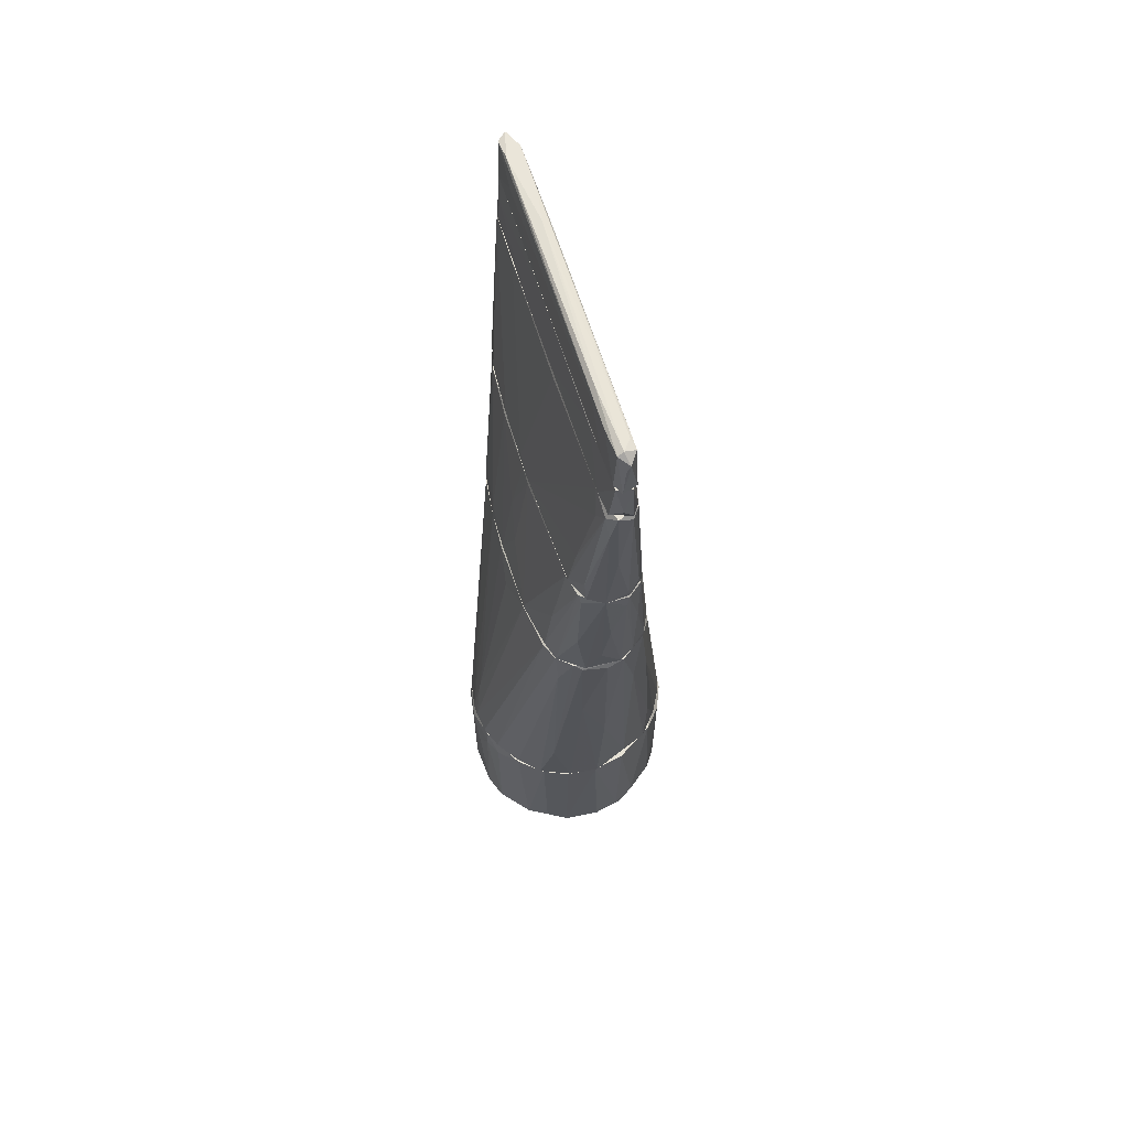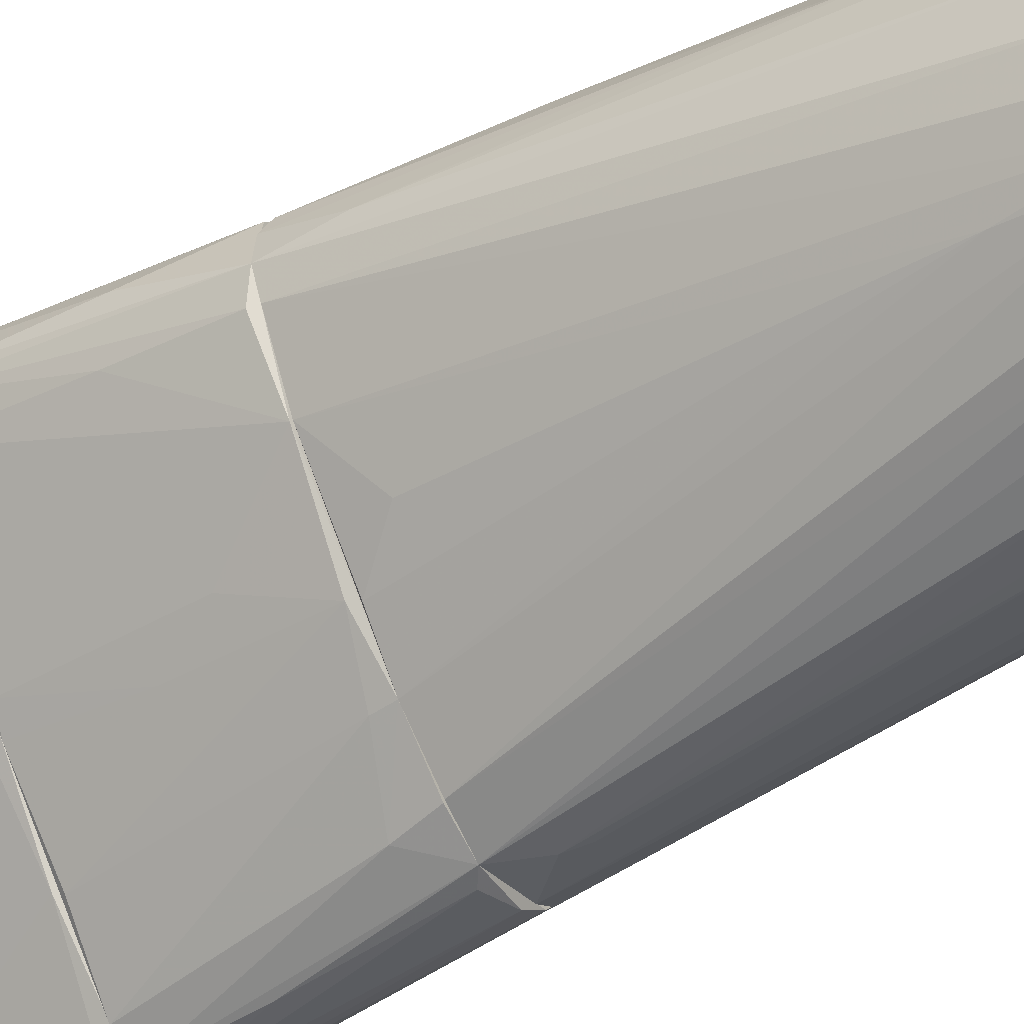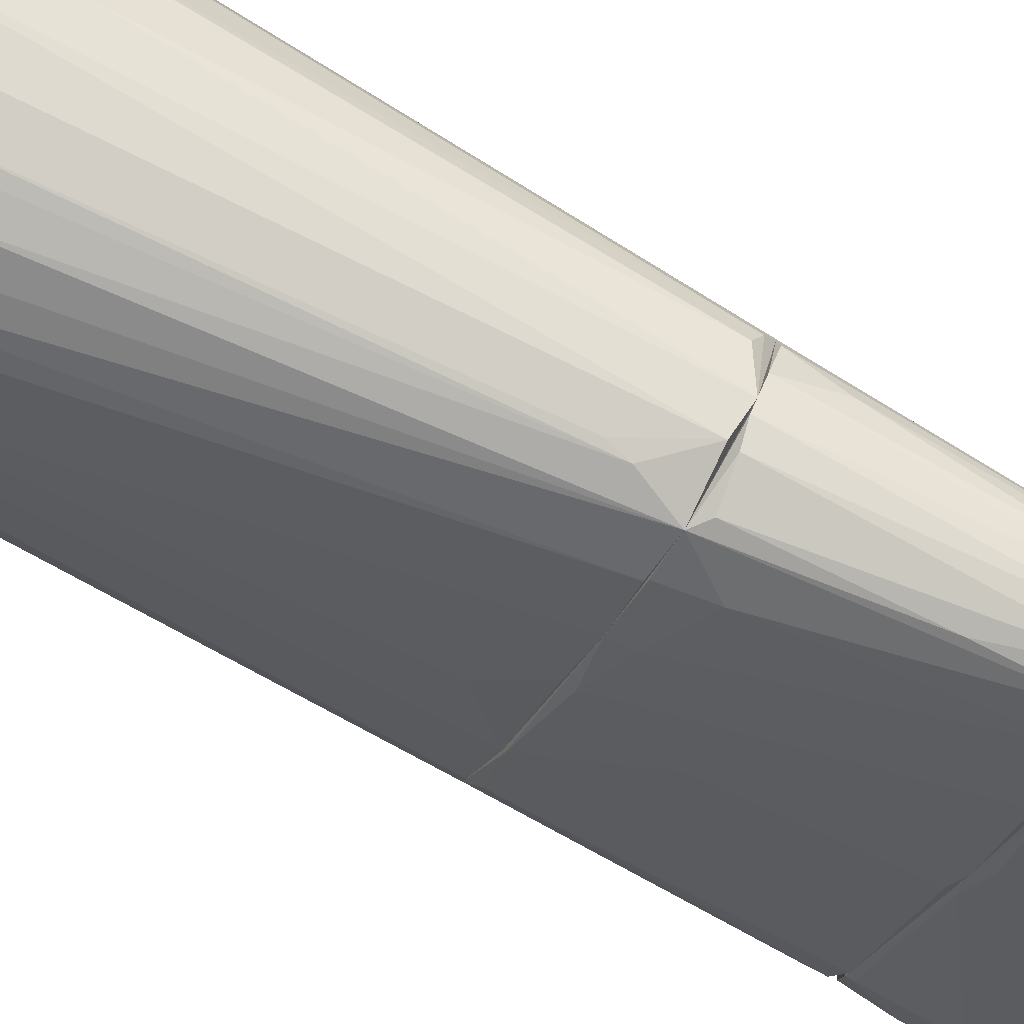
<metadata>
{"format":"obj","ext":"obj","renderer":"f3d","projection":"perspective","resolution":1024,"background":"white","views":[{"elev":62.8,"azim":122.6,"up":"+Z"},{"elev":-46.1,"azim":122.9,"up":"+Y"},{"elev":-79.3,"azim":-120.6,"up":"+Y"}]}
</metadata>
<code>
o convex_0
v 0.2637 -0.2248 -0.199
v 0.1995 -0.236 -0.142
v 0.1999 -0.2365 -0.191
v 0.239 -0.2679 -0.1438
v 0.2484 -0.1983 -0.1415
v 0.2228 -0.1983 -0.1914
v 0.2287 -0.2675 -0.191
v 0.2682 -0.2459 -0.1415
v 0.2606 -0.2576 -0.1901
v 0.2075 -0.2095 -0.1415
v 0.2655 -0.2117 -0.1905
v 0.2116 -0.2598 -0.1415
v 0.2111 -0.2158 -0.1995
v 0.2251 -0.2589 -0.1995
v 0.2696 -0.2194 -0.1415
v 0.2709 -0.2391 -0.1905
v 0.2471 -0.1983 -0.1923
v 0.2057 -0.2526 -0.1905
v 0.2031 -0.2162 -0.1914
v 0.2332 -0.196 -0.1415
v 0.2552 -0.2526 -0.1995
v 0.2561 -0.2612 -0.1415
v 0.2484 -0.2657 -0.1901
v 0.2471 -0.2055 -0.1995
v 0.2583 -0.2037 -0.1415
v 0.2089 -0.2432 -0.1995
v 0.2152 -0.2019 -0.1451
v 0.2273 -0.2675 -0.1415
v 0.2188 -0.2639 -0.191
v 0.2093 -0.2072 -0.1905
v 0.2004 -0.2243 -0.1442
v 0.2017 -0.2454 -0.1415
v 0.2709 -0.2261 -0.1901
v 0.2714 -0.2297 -0.1415
v 0.2421 -0.1965 -0.1869
v 0.257 -0.2032 -0.191
v 0.23 -0.2037 -0.1995
v 0.1999 -0.2257 -0.1905
v 0.2421 -0.2639 -0.1968
v 0.266 -0.2513 -0.1595
v 0.2642 -0.2468 -0.1973
v 0.23 -0.1965 -0.1901
v 0.2233 -0.1978 -0.1456
v 0.2655 -0.2113 -0.1415
v 0.204 -0.223 -0.1968
v 0.2013 -0.2436 -0.1905
v 0.2125 -0.2598 -0.191
v 0.257 -0.2122 -0.1995
v 0.2408 -0.2675 -0.1905
v 0.2678 -0.2472 -0.1919
v 0.2628 -0.2558 -0.1456
v 0.2026 -0.2167 -0.146
v 0.2691 -0.2454 -0.1465
v 0.2556 -0.2621 -0.1451
v 0.2147 -0.2562 -0.1977
v 0.2053 -0.2526 -0.1415
v 0.2156 -0.2041 -0.195
v 0.2206 -0.2652 -0.1415
v 0.2547 -0.2598 -0.1955
v 0.2147 -0.2023 -0.1901
v 0.2498 -0.1987 -0.1887
v 0.2682 -0.2261 -0.1959
v 0.2691 -0.2185 -0.1874
v 0.2709 -0.2391 -0.146
f 8 53 64
f 14 13 21
f 21 13 24
f 13 14 26
f 10 20 27
f 7 4 28
f 4 22 28
f 22 8 28
f 14 7 29
f 19 10 30
f 10 27 30
f 2 10 31
f 10 2 32
f 8 15 32
f 16 33 34
f 15 8 34
f 33 15 34
f 20 5 35
f 24 17 36
f 25 11 36
f 24 13 37
f 17 24 37
f 3 2 38
f 2 31 38
f 7 14 39
f 14 21 39
f 21 1 41
f 35 17 42
f 20 35 42
f 37 6 42
f 17 37 42
f 6 27 43
f 27 20 43
f 42 6 43
f 20 42 43
f 20 10 44
f 5 20 44
f 25 5 44
f 11 25 44
f 10 32 44
f 32 15 44
f 19 13 45
f 26 3 45
f 13 26 45
f 3 38 45
f 38 19 45
f 2 3 46
f 3 26 46
f 26 18 46
f 32 2 46
f 12 18 47
f 29 12 47
f 1 21 48
f 21 24 48
f 36 11 48
f 24 36 48
f 4 7 49
f 23 4 49
f 7 39 49
f 39 23 49
f 40 9 50
f 41 16 50
f 9 41 50
f 8 22 51
f 9 40 51
f 10 19 52
f 31 10 52
f 19 38 52
f 38 31 52
f 50 16 53
f 40 50 53
f 8 51 53
f 51 40 53
f 22 4 54
f 4 23 54
f 23 9 54
f 9 51 54
f 51 22 54
f 26 14 55
f 18 26 55
f 14 29 55
f 47 18 55
f 29 47 55
f 18 12 56
f 28 8 56
f 8 32 56
f 46 18 56
f 32 46 56
f 13 19 57
f 19 30 57
f 6 37 57
f 37 13 57
f 7 28 58
f 29 7 58
f 12 29 58
f 56 12 58
f 28 56 58
f 9 23 59
f 39 21 59
f 23 39 59
f 41 9 59
f 21 41 59
f 27 6 60
f 30 27 60
f 6 57 60
f 57 30 60
f 5 25 61
f 35 5 61
f 17 35 61
f 36 17 61
f 25 36 61
f 11 33 62
f 33 16 62
f 41 1 62
f 16 41 62
f 1 48 62
f 48 11 62
f 33 11 63
f 15 33 63
f 11 44 63
f 44 15 63
f 16 34 64
f 34 8 64
f 53 16 64
o convex_1
v 0.2368 -0.1951 -0.1155
v 0.2174 -0.2715 -0.03502
v 0.2165 -0.2711 -0.03952
v 0.2673 -0.2477 -0.1415
v 0.2709 -0.2059 -0.02602
v 0.2013 -0.2445 -0.1415
v 0.2013 -0.245 -0.02602
v 0.2579 -0.2032 -0.1415
v 0.2498 -0.1929 -0.02602
v 0.208 -0.2091 -0.1415
v 0.2309 -0.2679 -0.1415
v 0.2471 -0.2495 -0.02647
v 0.2552 -0.2616 -0.1402
v 0.2044 -0.2657 -0.02602
v 0.27 -0.2207 -0.1415
v 0.2237 -0.2144 -0.02602
v 0.27 -0.218 -0.02647
v 0.212 -0.2603 -0.1415
v 0.2291 -0.2675 -0.02647
v 0.2004 -0.2257 -0.1402
v 0.2601 -0.1938 -0.02647
v 0.2368 -0.196 -0.1415
v 0.199 -0.2549 -0.02783
v 0.2412 -0.196 -0.03277
v 0.2714 -0.2297 -0.1397
v 0.2192 -0.2005 -0.1397
v 0.2606 -0.2531 -0.1186
v 0.2678 -0.2041 -0.06559
v 0.2448 -0.2661 -0.1415
v 0.2619 -0.2311 -0.02602
v 0.221 -0.2715 -0.02602
v 0.2489 -0.1974 -0.1321
v 0.2197 -0.2652 -0.1388
v 0.2089 -0.2311 -0.03502
v 0.1995 -0.236 -0.1415
v 0.2048 -0.2558 -0.1145
v 0.2718 -0.2122 -0.02602
v 0.2651 -0.2104 -0.1406
v 0.2098 -0.2697 -0.02692
v 0.2031 -0.2171 -0.1406
v 0.27 -0.24 -0.1411
v 0.2534 -0.1933 -0.05121
v 0.2345 -0.2688 -0.1213
v 0.1999 -0.2585 -0.02917
v 0.2646 -0.1969 -0.02872
v 0.2332 -0.2045 -0.02692
v 0.2084 -0.2086 -0.1402
v 0.199 -0.2522 -0.02602
v 0.2448 -0.1933 -0.05614
v 0.2637 -0.2535 -0.1406
v 0.2386 -0.2585 -0.02602
v 0.2718 -0.2113 -0.04042
v 0.2615 -0.2562 -0.1406
v 0.2152 -0.2028 -0.1411
v 0.2543 -0.2432 -0.03546
v 0.2696 -0.2149 -0.1168
v 0.2264 -0.1978 -0.1415
v 0.2511 -0.2639 -0.1415
v 0.2273 -0.2679 -0.1357
v 0.2053 -0.2526 -0.1415
v 0.2174 -0.2216 -0.02783
v 0.27 -0.2032 -0.02783
v 0.2601 -0.1996 -0.09207
v 0.2013 -0.2445 -0.02692
f 125 98 128
f 68 70 72
f 71 69 73
f 72 70 74
f 70 68 75
f 69 71 78
f 68 72 79
f 71 73 80
f 70 75 82
f 73 69 85
f 72 74 86
f 75 68 93
f 69 78 94
f 94 78 95
f 72 86 96
f 82 75 97
f 74 70 99
f 70 87 99
f 82 78 100
f 69 94 101
f 94 81 101
f 79 72 102
f 72 92 102
f 67 66 103
f 78 82 103
f 66 95 103
f 95 78 103
f 97 67 103
f 82 97 103
f 74 99 104
f 99 84 104
f 68 79 105
f 81 68 105
f 79 89 105
f 101 81 105
f 89 101 105
f 73 85 106
f 86 65 106
f 85 96 106
f 96 86 106
f 66 75 107
f 75 93 107
f 95 66 107
f 93 95 107
f 78 87 108
f 87 70 108
f 70 100 108
f 100 78 108
f 80 73 110
f 73 88 110
f 110 88 111
f 74 104 111
f 80 110 111
f 78 71 112
f 87 78 112
f 84 99 112
f 99 87 112
f 88 73 113
f 90 88 113
f 106 65 113
f 73 106 113
f 68 81 114
f 81 94 114
f 94 91 114
f 91 76 115
f 76 94 115
f 95 83 115
f 94 95 115
f 89 79 116
f 101 89 116
f 69 101 116
f 83 77 117
f 68 114 117
f 114 91 117
f 91 115 117
f 115 83 117
f 88 90 118
f 111 88 118
f 74 111 118
f 76 91 119
f 94 76 119
f 91 94 119
f 79 102 120
f 102 92 120
f 69 116 120
f 116 79 120
f 65 86 121
f 86 74 121
f 113 65 121
f 90 113 121
f 74 118 121
f 118 90 121
f 77 83 122
f 93 68 122
f 83 95 122
f 95 93 122
f 117 77 122
f 68 117 122
f 66 67 123
f 75 66 123
f 67 97 123
f 97 75 123
f 70 82 124
f 100 70 124
f 82 100 124
f 71 80 125
f 111 98 125
f 80 111 125
f 85 69 126
f 109 85 126
f 92 109 126
f 69 120 126
f 120 92 126
f 92 72 127
f 72 96 127
f 96 85 127
f 85 109 127
f 109 92 127
f 104 84 128
f 98 111 128
f 111 104 128
f 112 71 128
f 84 112 128
f 71 125 128
o convex_2
v 0.2723 -0.2028 0.02522
v 0.1986 -0.2621 0.02836
v 0.1986 -0.2621 0.02926
v 0.2426 -0.196 -0.02466
v 0.2287 -0.2675 -0.02602
v 0.199 -0.2522 -0.02602
v 0.2718 -0.2122 -0.02602
v 0.2583 -0.1906 0.02926
v 0.2192 -0.2693 0.02926
v 0.2619 -0.2311 -0.02556
v 0.2102 -0.2702 -0.02511
v 0.2201 -0.2266 0.01173
v 0.261 -0.1942 -0.02602
v 0.2687 -0.2104 0.02926
v 0.2093 -0.2329 -0.02602
v 0.208 -0.2733 0.02926
v 0.2399 -0.2073 0.02881
v 0.2013 -0.2544 0.02836
v 0.27 -0.1956 0.02926
v 0.2453 -0.2454 0.004984
v 0.2017 -0.2625 -0.02602
v 0.2242 -0.2144 -0.02377
v 0.2696 -0.2023 -0.02602
v 0.221 -0.2715 -0.02602
v 0.2381 -0.2585 -0.02152
v 0.2498 -0.1929 -0.02602
v 0.248 -0.2373 0.02836
v 0.2511 -0.1951 0.02836
v 0.2013 -0.2688 0.02836
v 0.2013 -0.245 -0.02422
v 0.27 -0.2176 -0.02422
v 0.2637 -0.1911 0.02791
v 0.2138 -0.2729 0.02881
v 0.2242 -0.2257 0.02926
v 0.2309 -0.2571 0.02836
v 0.257 -0.1924 -0.02197
v 0.2475 -0.2486 -0.02422
v 0.1995 -0.2594 -0.01568
v 0.2669 -0.1951 0.003192
v 0.2336 -0.2059 -0.01432
v 0.2718 -0.2041 -0.004443
v 0.2219 -0.2185 -0.01568
v 0.2062 -0.2675 -0.02602
v 0.2269 -0.2684 -0.01702
v 0.2179 -0.272 -0.02377
v 0.2336 -0.2045 -0.02602
v 0.2511 -0.192 -0.01928
v 0.2044 -0.2715 0.02746
v 0.2696 -0.2149 -0.001743
v 0.2718 -0.2041 0.02836
v 0.1986 -0.2607 0.02791
v 0.1999 -0.2661 0.02207
v 0.2561 -0.1911 0.02207
v 0.2385 -0.2585 -0.02602
v 0.2511 -0.2409 -0.007132
v 0.2134 -0.2275 -0.02556
v 0.2673 -0.1978 -0.01523
v 0.2579 -0.1911 0.006791
v 0.2269 -0.2207 0.02207
v 0.199 -0.2553 -0.02556
v 0.2372 -0.2064 0.009486
v 0.2152 -0.2729 0.007689
v 0.2444 -0.2414 0.02926
v 0.2642 -0.1915 0.02252
f 147 167 192
f 133 134 135
f 136 131 137
f 135 134 141
f 136 137 142
f 141 134 143
f 137 131 144
f 136 142 147
f 134 133 149
f 135 141 151
f 149 133 152
f 141 143 154
f 138 142 155
f 145 136 156
f 144 131 157
f 143 134 158
f 146 143 158
f 138 135 159
f 136 147 160
f 137 144 161
f 131 136 162
f 136 145 162
f 140 146 162
f 146 131 162
f 137 153 163
f 141 154 164
f 163 153 165
f 148 163 165
f 156 132 168
f 129 135 169
f 147 129 169
f 135 151 169
f 151 147 169
f 146 140 170
f 152 139 171
f 149 152 171
f 157 149 171
f 152 133 172
f 153 137 172
f 137 161 172
f 161 152 172
f 144 139 173
f 139 152 173
f 132 154 174
f 154 143 174
f 168 132 174
f 150 168 174
f 154 132 175
f 164 154 175
f 139 144 176
f 144 157 176
f 171 139 176
f 157 171 176
f 142 138 177
f 138 159 177
f 177 159 178
f 135 129 178
f 129 147 178
f 147 142 178
f 159 135 178
f 142 177 178
f 130 131 179
f 131 146 179
f 158 134 179
f 146 158 179
f 131 130 180
f 157 131 180
f 149 157 180
f 130 166 180
f 166 149 180
f 132 156 181
f 156 136 181
f 175 132 181
f 136 175 181
f 133 135 182
f 135 138 182
f 138 165 182
f 165 153 182
f 172 133 182
f 153 172 182
f 138 155 183
f 155 148 183
f 165 138 183
f 148 165 183
f 143 146 184
f 146 170 184
f 170 150 184
f 174 143 184
f 150 174 184
f 151 141 185
f 147 151 185
f 141 167 185
f 167 147 185
f 136 160 186
f 160 164 186
f 175 136 186
f 164 175 186
f 162 145 187
f 140 162 187
f 170 140 187
f 145 170 187
f 134 149 188
f 166 130 188
f 149 166 188
f 130 179 188
f 179 134 188
f 145 156 189
f 168 150 189
f 156 168 189
f 150 170 189
f 170 145 189
f 161 144 190
f 152 161 190
f 144 173 190
f 173 152 190
f 142 137 191
f 155 142 191
f 148 155 191
f 137 163 191
f 163 148 191
f 160 147 192
f 141 164 192
f 164 160 192
f 167 141 192
o convex_3
v 0.2723 -0.201 0.03017
v 0.1986 -0.2724 0.08724
v 0.199 -0.2729 0.08544
v 0.2013 -0.2549 0.02926
v 0.2655 -0.1893 0.08769
v 0.2192 -0.2688 0.03197
v 0.2678 -0.201 0.08769
v 0.2516 -0.1951 0.02926
v 0.2066 -0.2733 0.08769
v 0.2462 -0.2391 0.02926
v 0.208 -0.2733 0.02926
v 0.2031 -0.263 0.08769
v 0.2269 -0.2225 0.02972
v 0.2637 -0.1911 0.02926
v 0.2723 -0.1915 0.08769
v 0.2696 -0.209 0.02926
v 0.1995 -0.2657 0.02926
v 0.243 -0.2311 0.08679
v 0.2345 -0.2252 0.08769
v 0.2129 -0.2733 0.02972
v 0.2022 -0.2751 0.08769
v 0.27 -0.1956 0.02926
v 0.2574 -0.1911 0.02926
v 0.2723 -0.1956 0.08499
v 0.199 -0.2679 0.08724
v 0.1986 -0.2612 0.02926
v 0.2421 -0.2436 0.03151
v 0.2404 -0.2072 0.03151
v 0.2574 -0.1983 0.08769
v 0.2687 -0.1888 0.08544
v 0.2039 -0.2715 0.03106
v 0.2233 -0.2284 0.03825
v 0.2696 -0.2063 0.04725
v 0.2314 -0.2562 0.03017
v 0.217 -0.2616 0.08769
v 0.2062 -0.2742 0.08634
v 0.2727 -0.2014 0.03961
v 0.2017 -0.2571 0.04725
v 0.248 -0.2369 0.03017
v 0.27 -0.192 0.05803
v 0.2278 -0.2239 0.04275
v 0.2125 -0.2738 0.03286
v 0.2004 -0.2679 0.02972
v 0.2606 -0.1902 0.03556
v 0.27 -0.2001 0.0787
v 0.2183 -0.2697 0.02926
v 0.2583 -0.1933 0.06611
v 0.2727 -0.1938 0.076
v 0.2004 -0.2738 0.07959
v 0.2516 -0.1951 0.03106
v 0.2013 -0.2549 0.03061
v 0.2588 -0.1906 0.0423
v 0.226 -0.2275 0.04994
v 0.2669 -0.2023 0.08679
v 0.2696 -0.209 0.03061
v 0.2035 -0.2751 0.0787
v 0.2646 -0.1911 0.03197
v 0.1986 -0.2679 0.05533
v 0.2273 -0.2338 0.08769
v 0.1986 -0.2621 0.03961
f 217 243 252
f 199 197 201
f 196 200 202
f 196 202 203
f 201 197 204
f 200 196 205
f 202 200 206
f 197 199 207
f 202 206 208
f 196 203 209
f 204 197 211
f 194 195 213
f 204 194 213
f 201 204 213
f 193 208 214
f 208 206 214
f 206 200 215
f 207 199 216
f 194 204 217
f 196 209 218
f 200 205 220
f 211 197 221
f 197 207 222
f 217 204 224
f 202 219 226
f 226 219 227
f 199 201 227
f 210 199 227
f 219 210 227
f 201 213 228
f 198 226 228
f 226 227 228
f 227 201 228
f 208 193 229
f 217 224 230
f 202 208 231
f 219 202 231
f 210 219 231
f 207 214 232
f 222 207 232
f 220 205 233
f 221 220 233
f 205 224 233
f 203 212 234
f 195 194 235
f 209 203 235
f 203 223 235
f 206 215 236
f 197 222 236
f 216 199 237
f 225 216 237
f 231 225 237
f 203 202 238
f 212 203 238
f 226 198 238
f 202 226 238
f 198 228 238
f 234 212 238
f 228 234 238
f 221 197 239
f 220 221 239
f 193 214 240
f 214 207 240
f 207 216 240
f 229 193 240
f 216 229 240
f 213 195 241
f 223 203 241
f 195 235 241
f 235 223 241
f 215 200 242
f 200 220 242
f 239 197 242
f 220 239 242
f 205 196 243
f 196 218 243
f 224 205 243
f 217 230 243
f 230 224 243
f 197 236 244
f 236 215 244
f 242 197 244
f 215 242 244
f 211 221 245
f 224 204 245
f 221 233 245
f 233 224 245
f 199 210 246
f 210 231 246
f 237 199 246
f 231 237 246
f 216 225 247
f 208 229 247
f 229 216 247
f 231 208 247
f 225 231 247
f 228 213 248
f 203 234 248
f 234 228 248
f 241 203 248
f 213 241 248
f 214 206 249
f 232 214 249
f 222 232 249
f 206 236 249
f 236 222 249
f 194 218 250
f 218 209 250
f 235 194 250
f 209 235 250
f 204 211 251
f 245 204 251
f 211 245 251
f 194 217 252
f 218 194 252
f 243 218 252
o convex_4
v 0.2718 -0.1902 0.09264
v 0.1986 -0.2729 0.09219
v 0.1986 -0.2729 0.103
v 0.2066 -0.2733 0.08904
v 0.2651 -0.1897 0.08769
v 0.2723 -0.1929 0.103
v 0.266 -0.1906 0.103
v 0.1995 -0.2675 0.08769
v 0.2678 -0.201 0.08769
v 0.2035 -0.2747 0.103
v 0.2022 -0.2666 0.103
v 0.2035 -0.2751 0.08769
v 0.23 -0.2306 0.08814
v 0.2592 -0.209 0.1025
v 0.2242 -0.2531 0.08814
v 0.2723 -0.1947 0.08769
v 0.2696 -0.1888 0.103
v 0.2687 -0.1888 0.08769
v 0.2165 -0.249 0.1021
v 0.2579 -0.1978 0.08814
v 0.1995 -0.2747 0.103
v 0.1999 -0.2742 0.08814
v 0.2345 -0.2383 0.103
v 0.2413 -0.2329 0.08814
v 0.2062 -0.2729 0.09623
v 0.2057 -0.2742 0.08769
v 0.1986 -0.2711 0.1021
f 263 260 279
f 255 258 259
f 260 257 261
f 258 255 262
f 255 259 263
f 260 261 264
f 257 260 265
f 261 258 266
f 253 258 268
f 261 257 268
f 258 261 268
f 258 253 269
f 257 259 269
f 259 258 269
f 253 268 270
f 268 257 270
f 269 253 270
f 257 269 270
f 263 259 271
f 260 263 271
f 259 265 271
f 265 260 271
f 259 257 272
f 257 265 272
f 265 259 272
f 255 254 273
f 262 255 273
f 264 262 273
f 264 273 274
f 254 260 274
f 260 264 274
f 273 254 274
f 258 262 275
f 266 258 275
f 275 267 276
f 261 266 276
f 267 261 276
f 266 275 276
f 262 256 277
f 256 267 277
f 275 262 277
f 267 275 277
f 256 262 278
f 264 261 278
f 262 264 278
f 267 256 278
f 261 267 278
f 254 255 279
f 260 254 279
f 255 263 279
o convex_5
v 0.2718 -0.1902 0.1138
v 0.1986 -0.2729 0.103
v 0.1986 -0.2729 0.1088
v 0.2035 -0.2747 0.103
v 0.2678 -0.1888 0.103
v 0.2013 -0.2684 0.1183
v 0.2031 -0.2747 0.1178
v 0.2714 -0.1942 0.103
v 0.2669 -0.1902 0.1183
v 0.266 -0.2005 0.1178
v 0.2174 -0.2481 0.103
v 0.2696 -0.1924 0.1192
v 0.2116 -0.2652 0.1124
v 0.2071 -0.2693 0.1187
v 0.217 -0.249 0.1178
v 0.2022 -0.2666 0.103
v 0.266 -0.1906 0.1034
v 0.2201 -0.249 0.1192
v 0.1995 -0.2747 0.1183
v 0.2714 -0.1933 0.1183
v 0.2655 -0.2014 0.103
v 0.2723 -0.1906 0.103
v 0.2601 -0.2077 0.1156
v 0.2709 -0.1893 0.1165
v 0.257 -0.209 0.1192
v 0.2004 -0.2751 0.1061
v 0.2341 -0.2387 0.103
v 0.2651 -0.1933 0.1187
v 0.2116 -0.2562 0.1187
f 307 288 308
f 283 281 284
f 283 284 287
f 284 281 290
f 286 283 292
f 286 289 293
f 294 290 295
f 281 282 295
f 282 285 295
f 290 281 295
f 285 294 295
f 288 284 296
f 284 290 296
f 294 288 296
f 290 294 296
f 285 293 297
f 282 281 298
f 285 282 298
f 293 285 298
f 286 293 298
f 289 287 299
f 283 287 300
f 287 289 300
f 287 284 301
f 280 299 301
f 299 287 301
f 289 286 302
f 286 292 302
f 300 289 302
f 284 288 303
f 288 291 303
f 299 280 303
f 291 299 303
f 280 301 303
f 301 284 303
f 293 289 304
f 291 297 304
f 297 293 304
f 289 299 304
f 299 291 304
f 281 283 305
f 283 286 305
f 298 281 305
f 286 298 305
f 292 283 306
f 283 300 306
f 302 292 306
f 300 302 306
f 291 288 307
f 297 291 307
f 297 307 308
f 294 285 308
f 288 294 308
f 285 297 308

</code>
